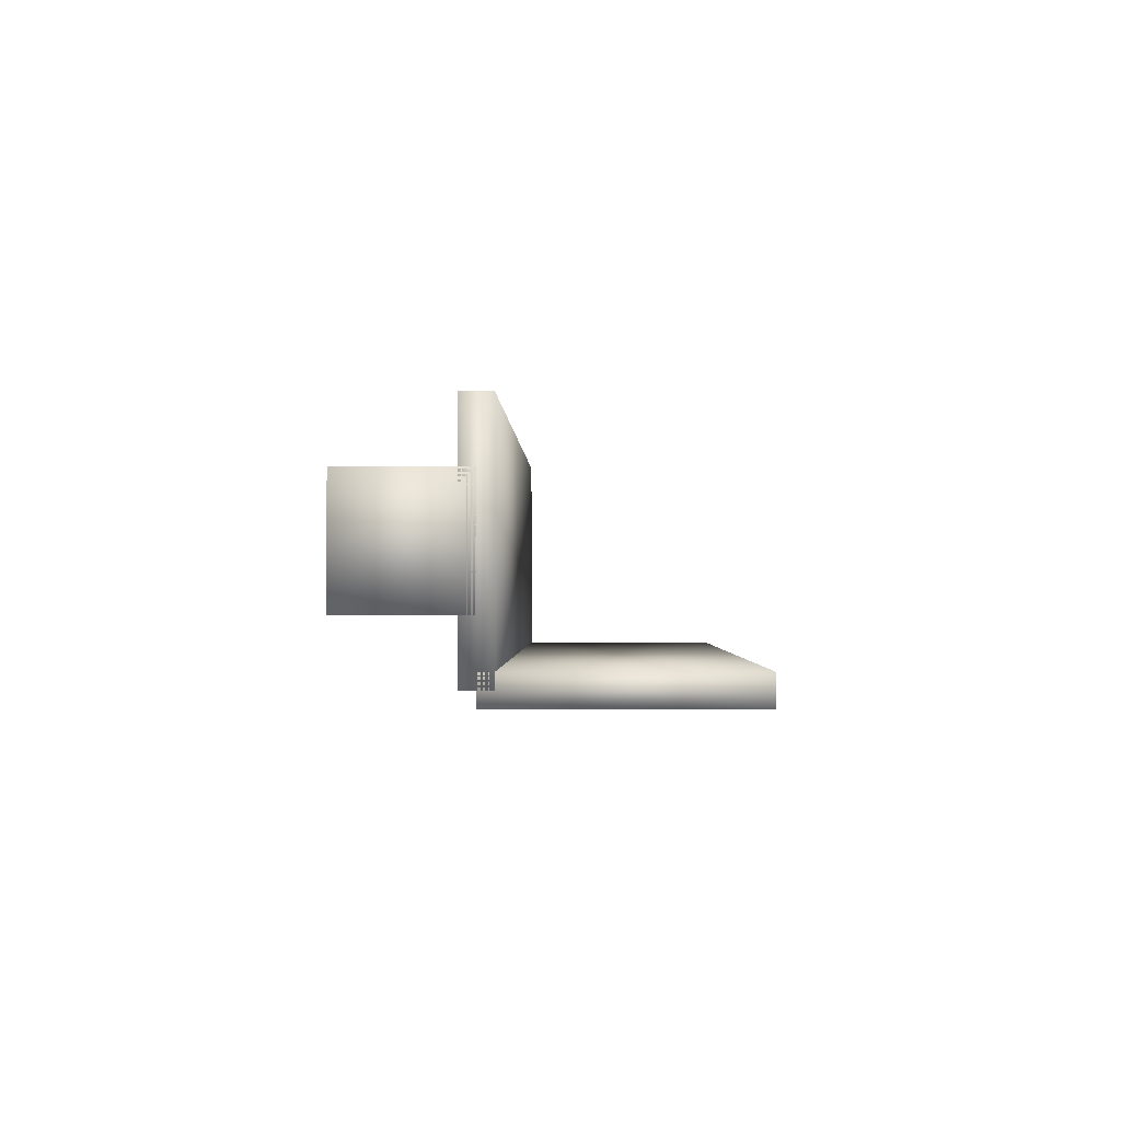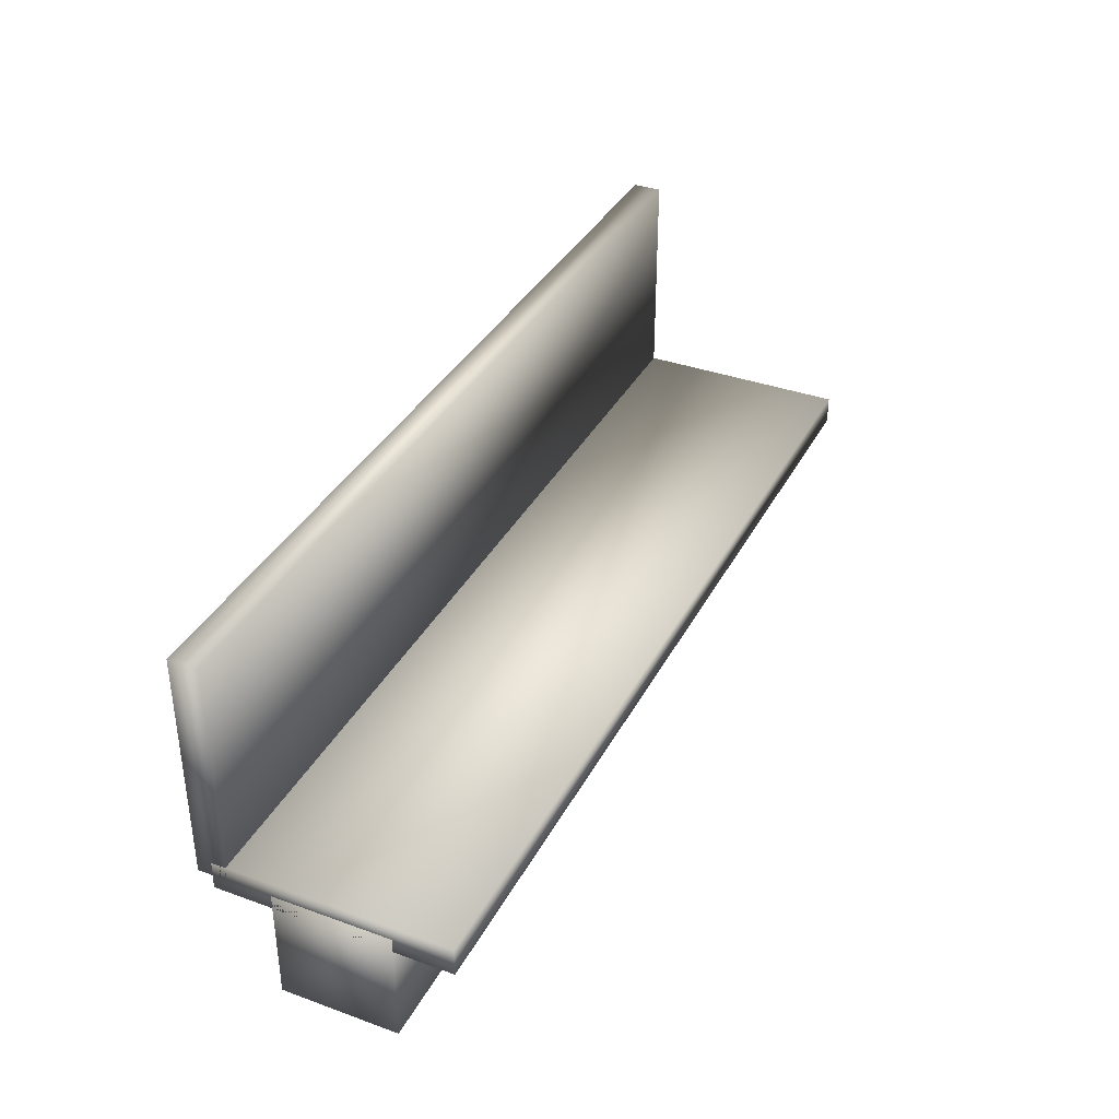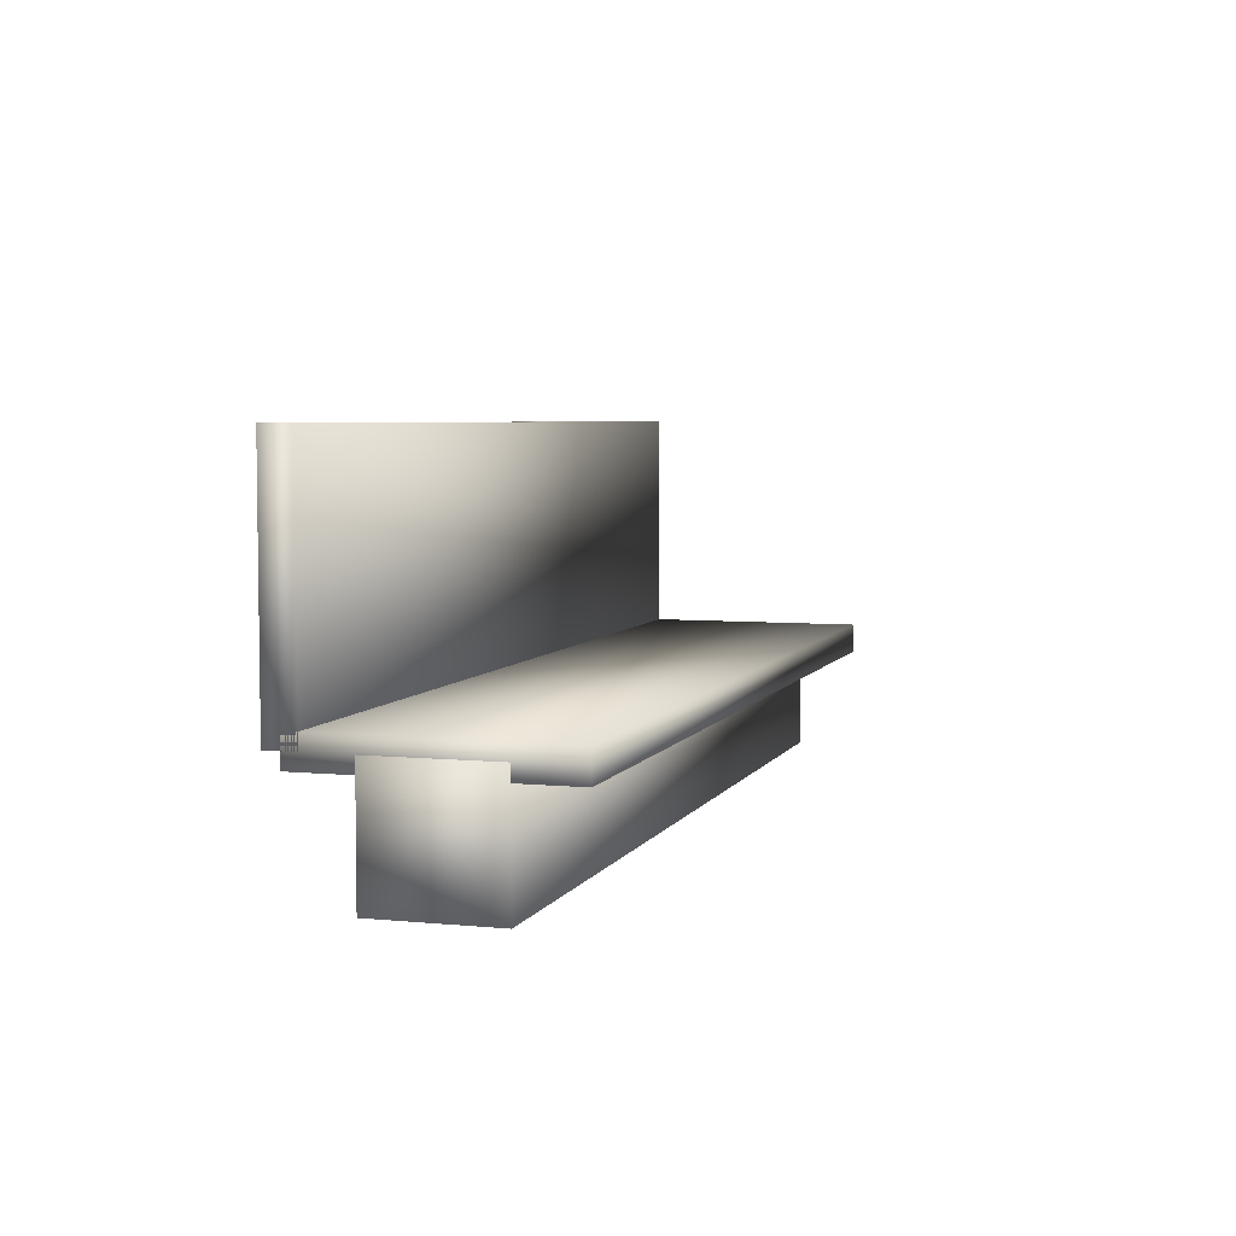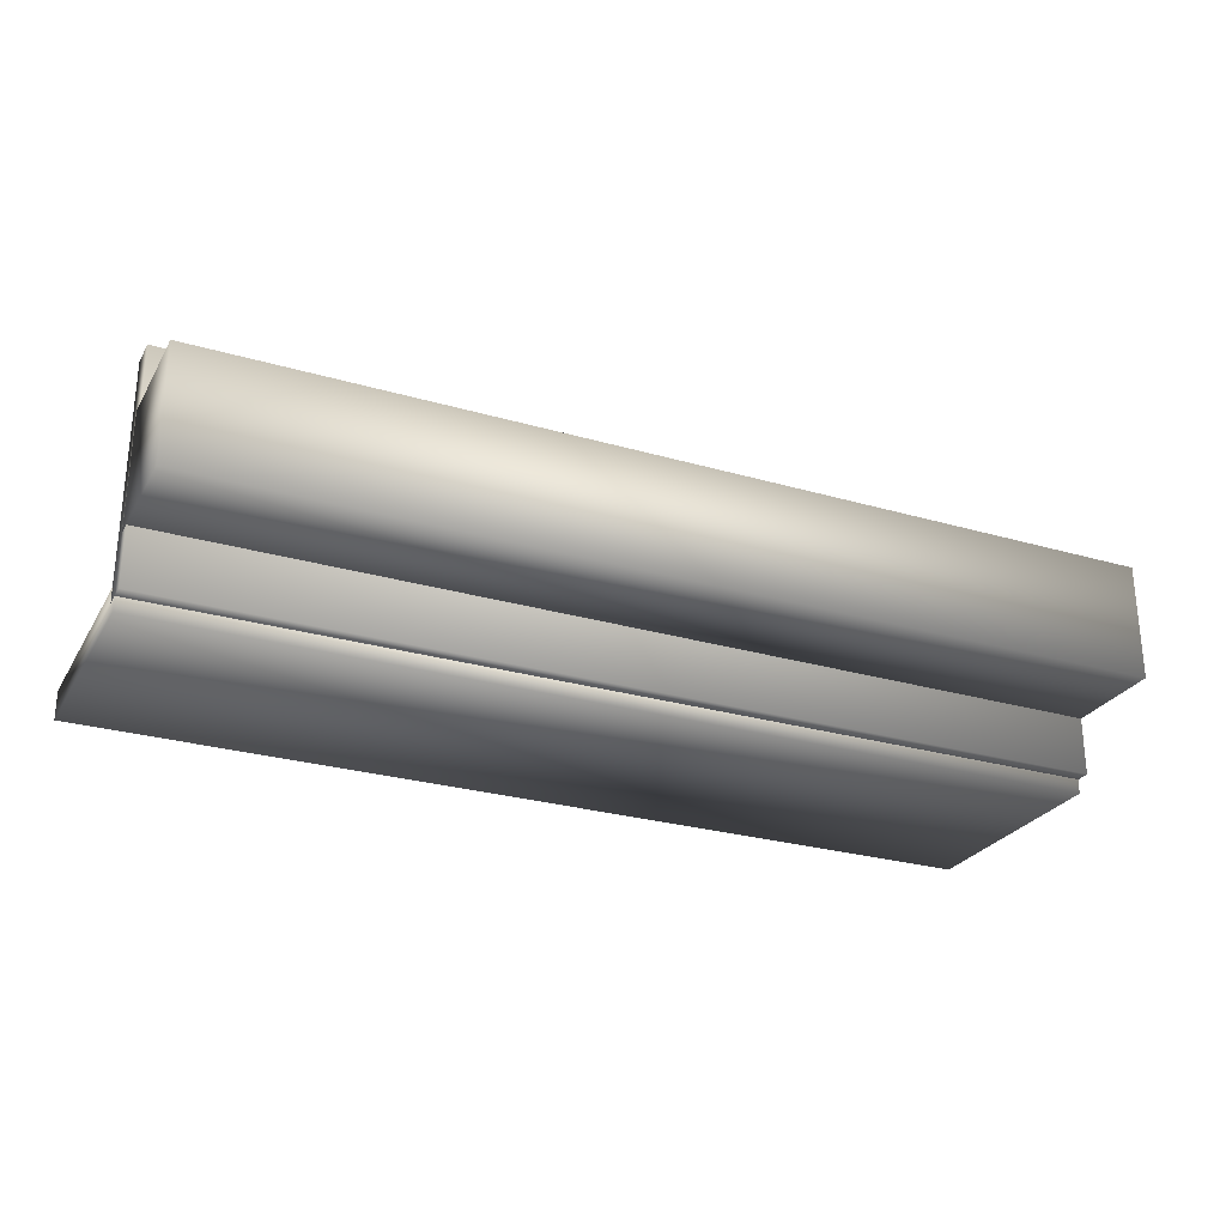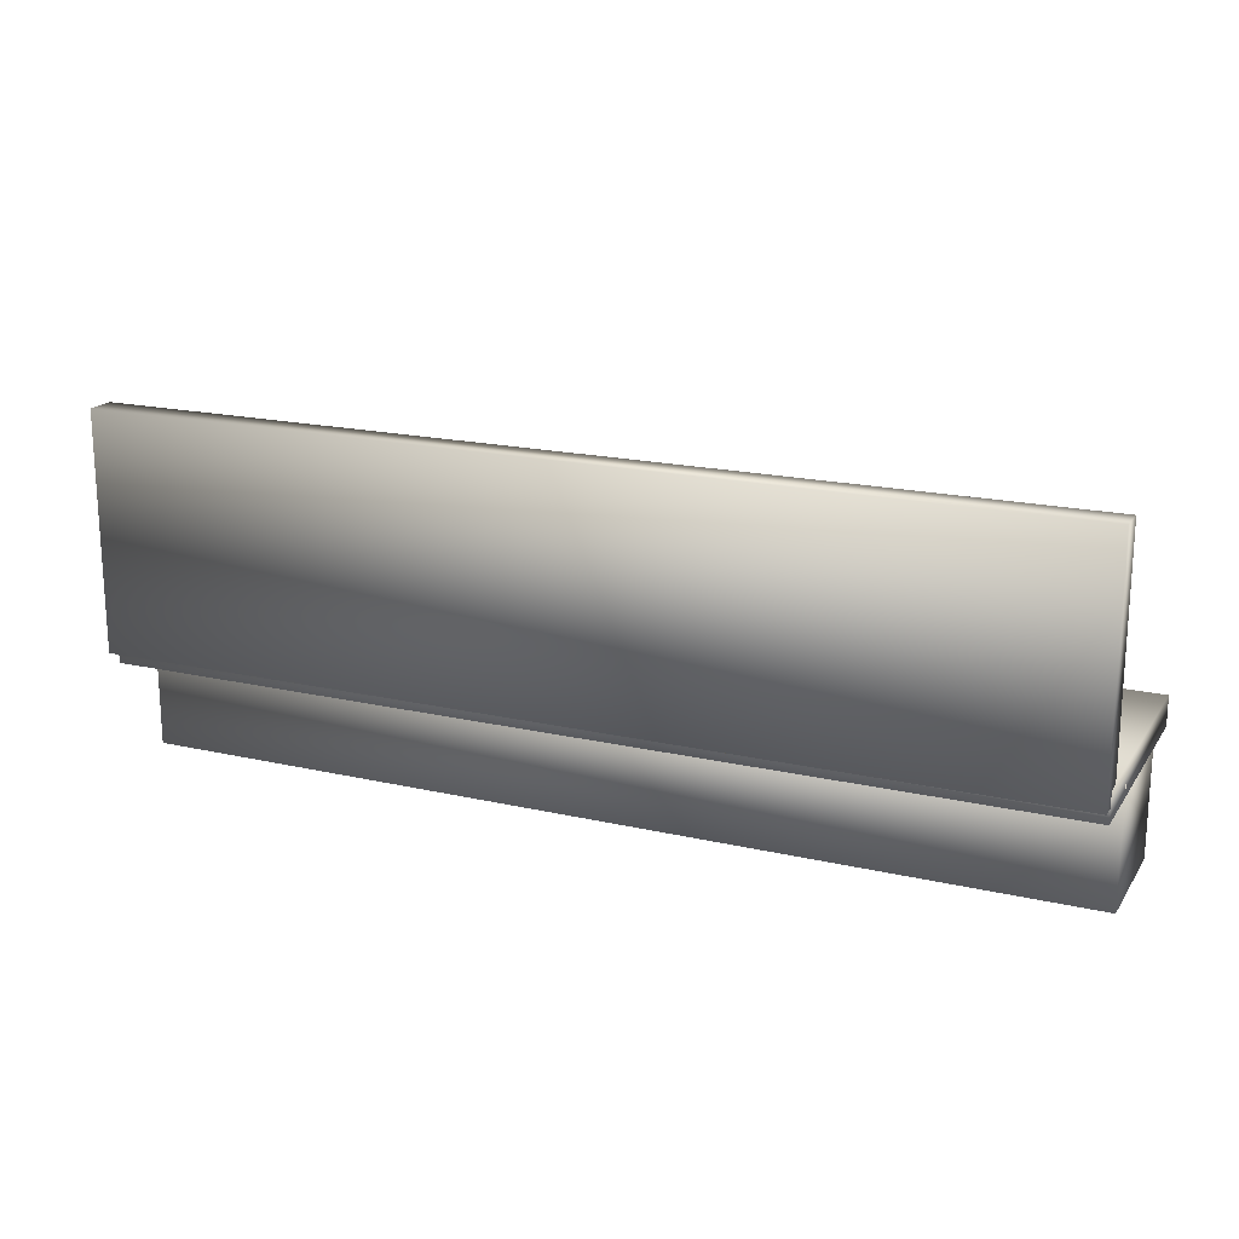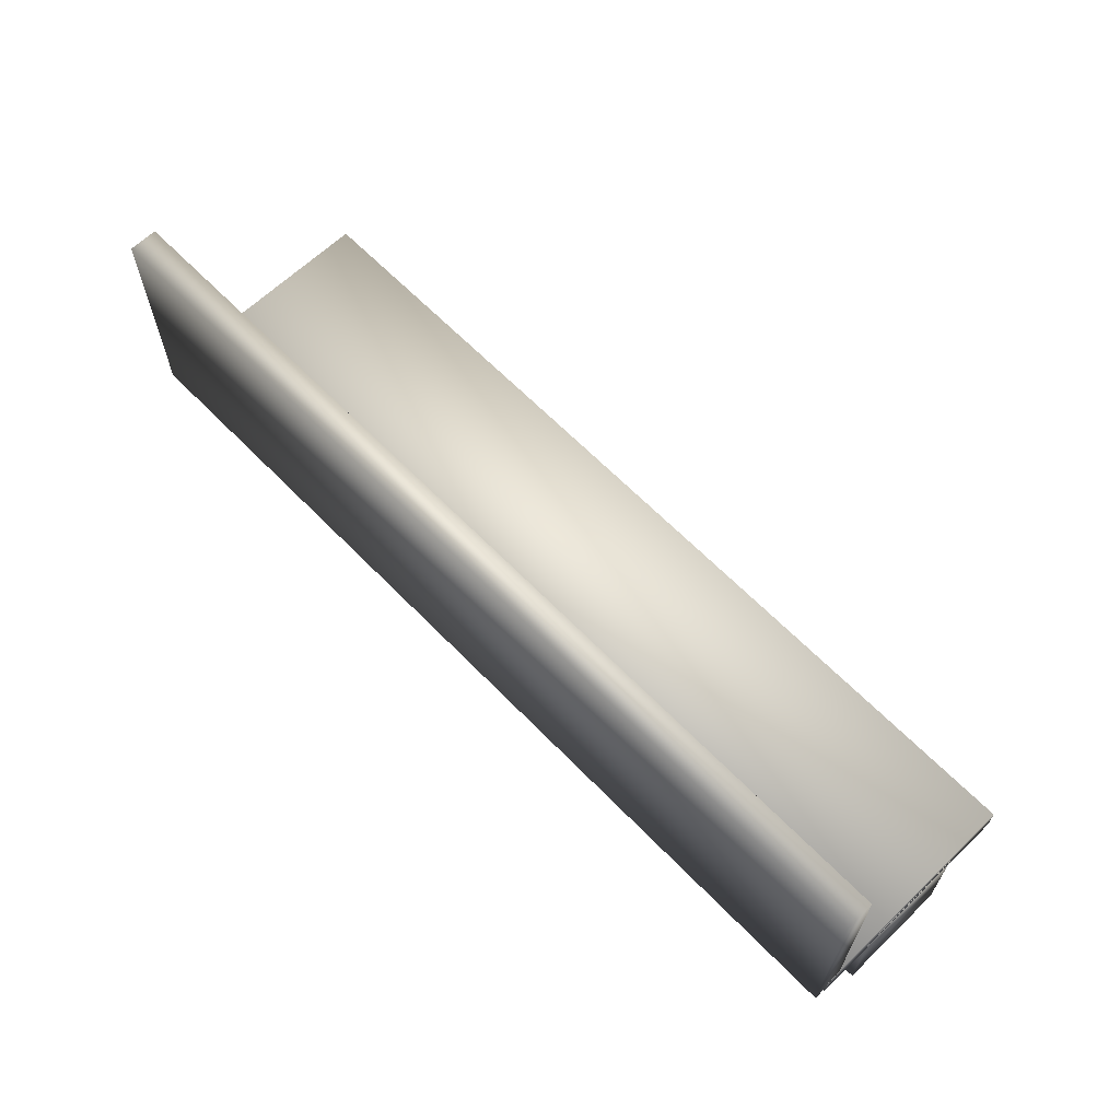
<metadata>
{"format":"obj","ext":"obj","renderer":"f3d","projection":"perspective","resolution":1024,"background":"white","views":[{"elev":-1.0,"azim":90.9,"up":"+Z"},{"elev":36.4,"azim":-64.9,"up":"+Y"},{"elev":5.1,"azim":-73.0,"up":"+Y"},{"elev":-26.9,"azim":-24.4,"up":"+Z"},{"elev":18.5,"azim":-156.1,"up":"+Y"},{"elev":63.9,"azim":-134.1,"up":"+Y"}]}
</metadata>
<code>
v 0.025 0.1437 0.025
v 0.975 0.1437 0.025
v 0.975 0.3812 0.025
v 0.025 0.3812 0.025
v 0.025 0.1437 0.05469
v 0.975 0.1437 0.05469
v 0.975 0.3812 0.05469
v 0.025 0.3812 0.05469
v 0.025 0.1288 0.2773
v 0.975 0.1288 0.2773
v 0.975 0.129 0.03983
v 0.025 0.129 0.03983
v 0.025 0.1585 0.2774
v 0.975 0.1585 0.2774
v 0.975 0.1587 0.03986
v 0.025 0.1587 0.03986
v 0.025 0.025 0.09922
v 0.975 0.025 0.09922
v 0.975 0.1437 0.09922
v 0.025 0.1437 0.09922
v 0.025 0.025 0.218
v 0.975 0.025 0.218
v 0.975 0.1437 0.218
v 0.025 0.1437 0.218
f 1 4 2
f 2 4 3
f 1 6 5
f 1 2 6
f 1 5 4
f 4 5 8
f 4 8 7
f 4 7 3
f 2 7 6
f 2 3 7
f 6 8 5
f 6 7 8
f 9 12 10
f 10 12 11
f 9 14 13
f 9 10 14
f 9 13 12
f 12 13 16
f 12 16 15
f 12 15 11
f 10 15 14
f 10 11 15
f 14 16 13
f 14 15 16
f 17 20 18
f 18 20 19
f 17 22 21
f 17 18 22
f 17 21 20
f 20 21 24
f 20 24 23
f 20 23 19
f 18 23 22
f 18 19 23
f 22 24 21
f 22 23 24

</code>
